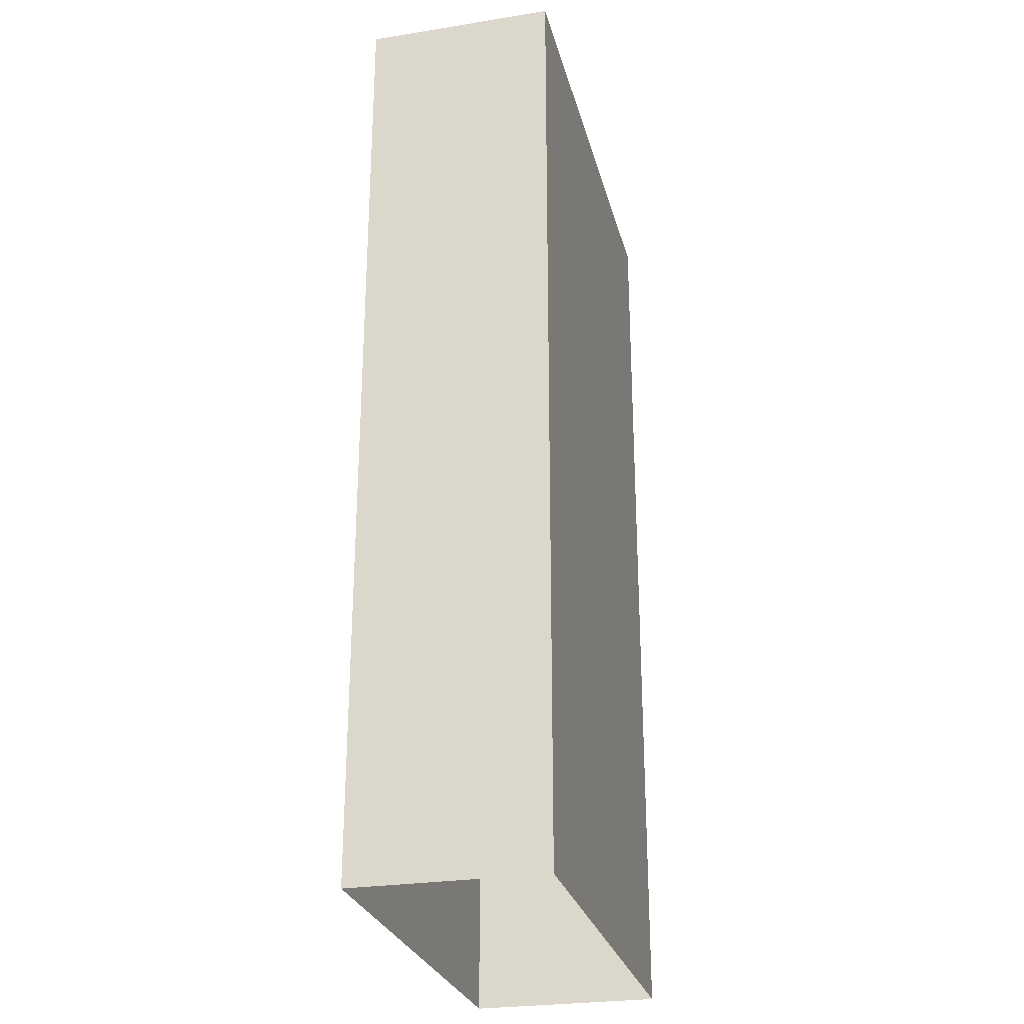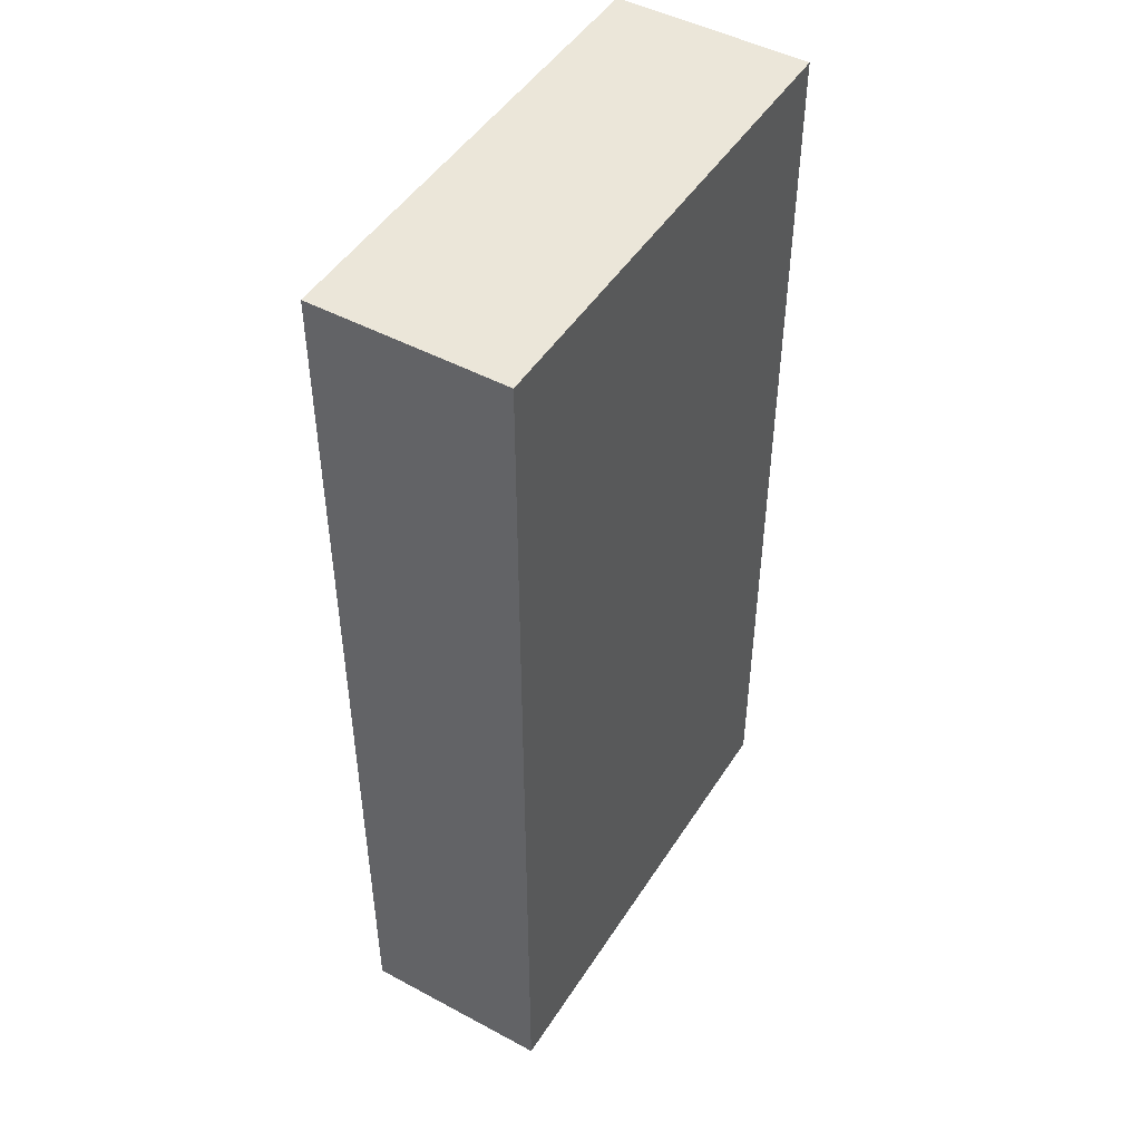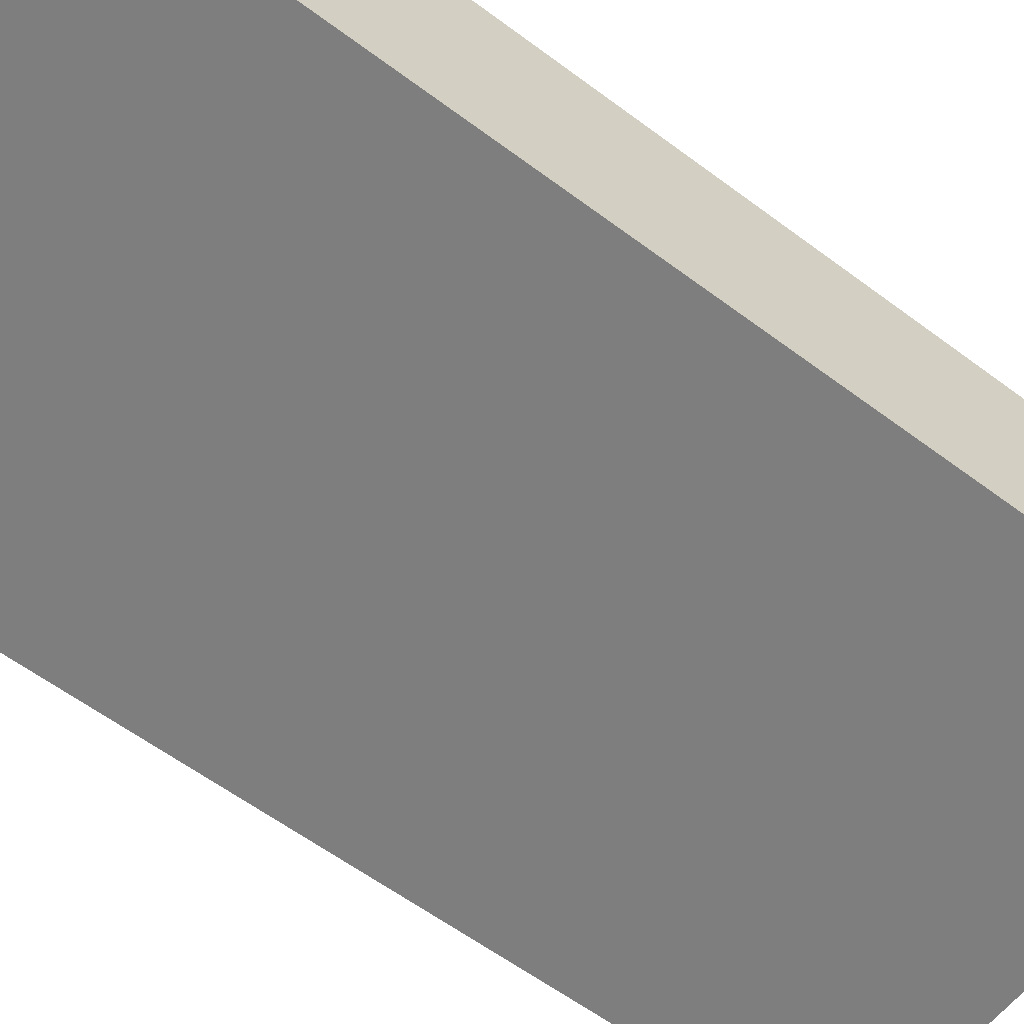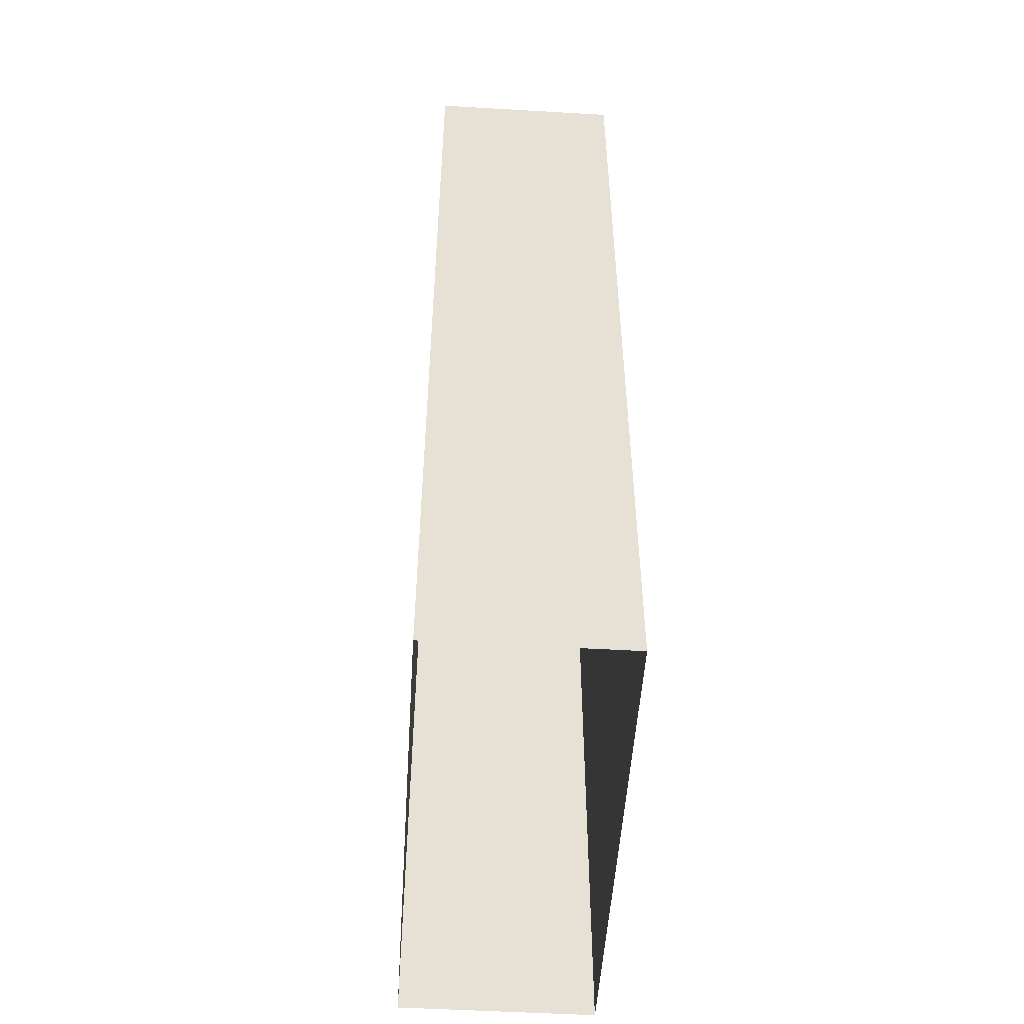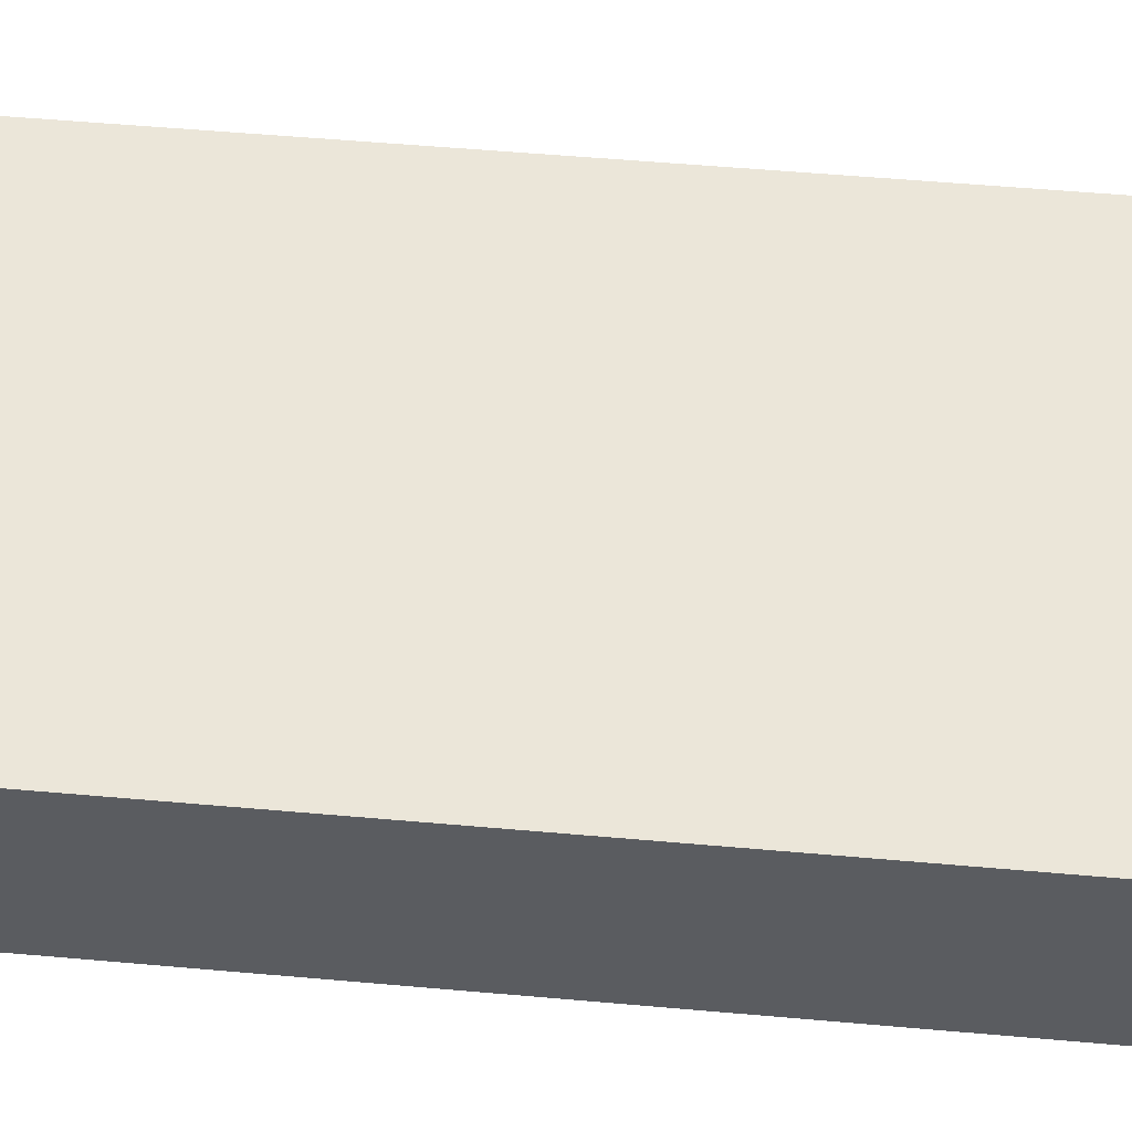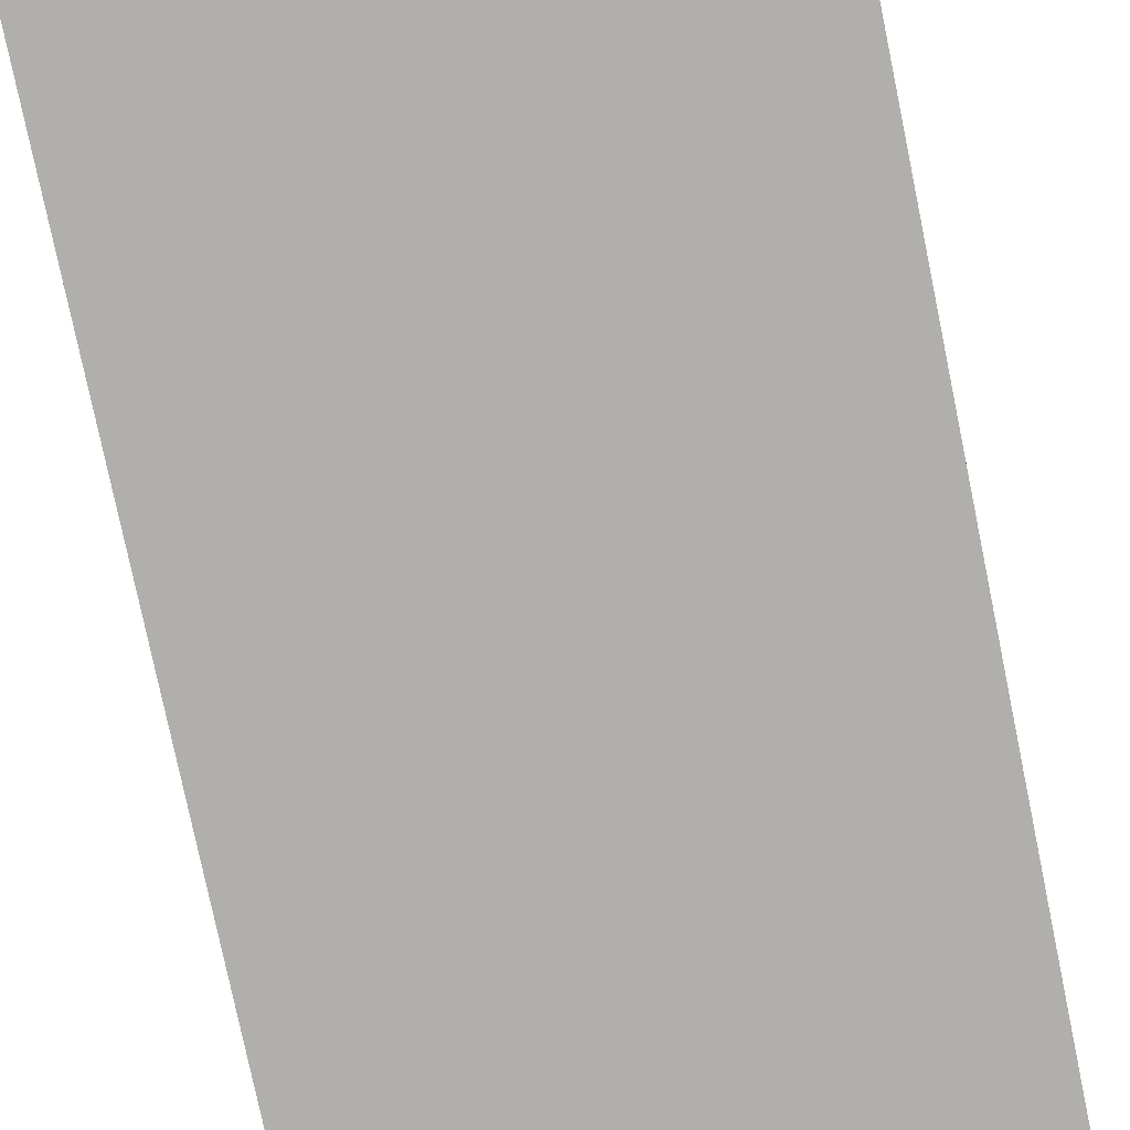
<metadata>
{"format":"obj","ext":"obj","renderer":"f3d","projection":"perspective","resolution":1024,"background":"white","views":[{"elev":-27.1,"azim":103.8,"up":"+Y"},{"elev":47.8,"azim":121.1,"up":"+Y"},{"elev":-59.4,"azim":-127.6,"up":"+Z"},{"elev":-51.7,"azim":-93.6,"up":"+Y"},{"elev":55.5,"azim":95.3,"up":"+Z"},{"elev":-78.1,"azim":11.7,"up":"+Z"}]}
</metadata>
<code>
o building_003
v -750 0 300
v 750 0 300
v -750 0 -300
v 750 0 -300
v -750 300 300
v 750 300 300
v 750 300 -300
v -750 300 -300
v -750 600 300
v 750 600 300
v 750 600 -300
v -750 600 -300
v -750 900 300
v 750 900 300
v 750 900 -300
v -750 900 -300
v -750 1200 300
v 750 1200 300
v 750 1200 -300
v -750 1200 -300
v -750 1500 300
v 750 1500 300
v 750 1500 -300
v -750 1500 -300
v -750 1800 300
v 750 1800 300
v 750 1800 -300
v -750 1800 -300
v -750 2100 300
v 750 2100 300
v 750 2100 -300
v -750 2100 -300
v -750 2400 300
v 750 2400 300
v 750 2400 -300
v -750 2400 -300
v -750 2700 300
v 750 2700 300
v 750 2700 -300
v -750 2700 -300
v -750 3000 300
v 750 3000 300
v 750 3000 -300
v -750 3000 -300
f 41 42 43 44
f 2 4 7 6
f 3 1 5 8
f 4 3 8 7
f 1 2 6 5
f 5 6 10 9
f 8 5 9 12
f 6 7 11 10
f 7 8 12 11
f 12 9 13 16
f 10 11 15 14
f 11 12 16 15
f 9 10 14 13
f 15 16 20 19
f 13 14 18 17
f 16 13 17 20
f 14 15 19 18
f 20 17 21 24
f 18 19 23 22
f 19 20 24 23
f 17 18 22 21
f 22 23 27 26
f 23 24 28 27
f 21 22 26 25
f 24 21 25 28
f 27 28 32 31
f 25 26 30 29
f 28 25 29 32
f 26 27 31 30
f 32 29 33 36
f 30 31 35 34
f 31 32 36 35
f 29 30 34 33
f 35 36 40 39
f 33 34 38 37
f 36 33 37 40
f 34 35 39 38
f 40 44 43
f 37 38 42 41
f 40 37 41 44
f 38 39 43
f 39 40 43
f 42 38 43

</code>
